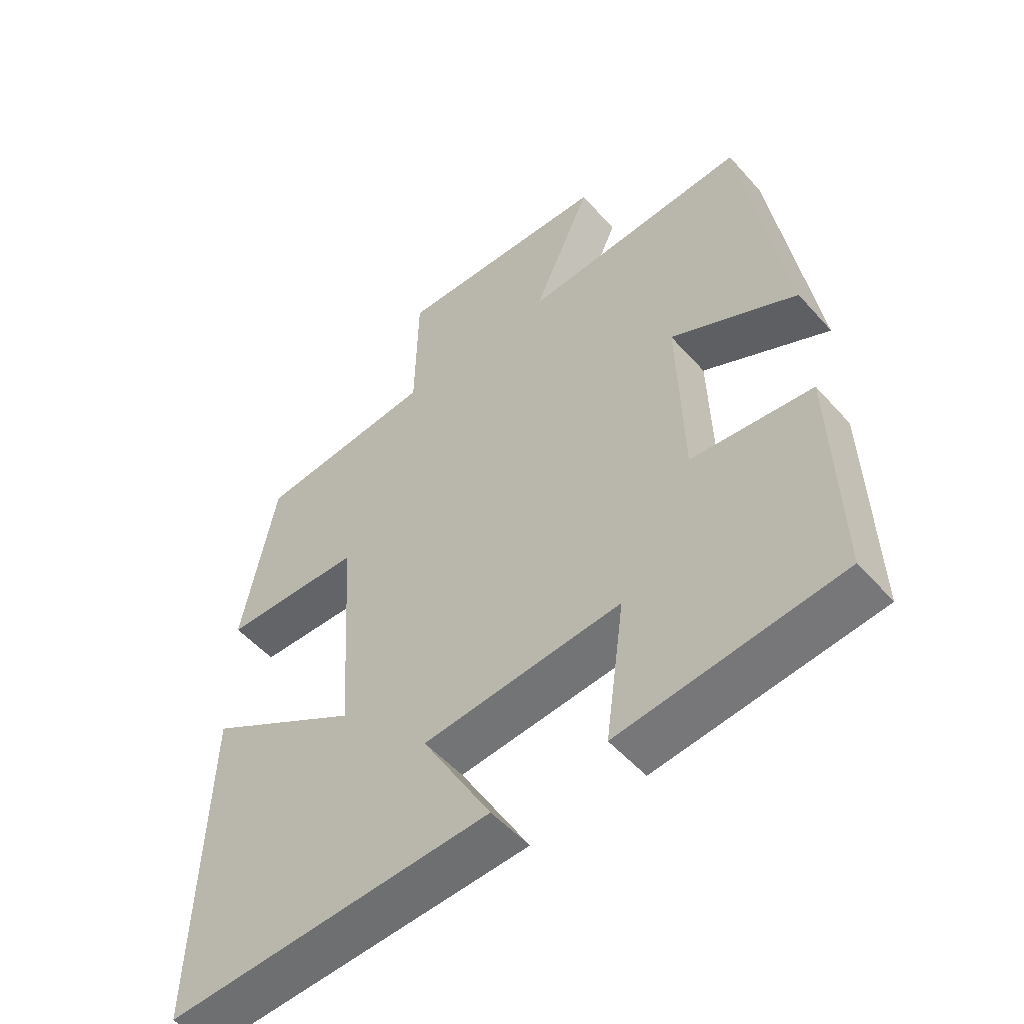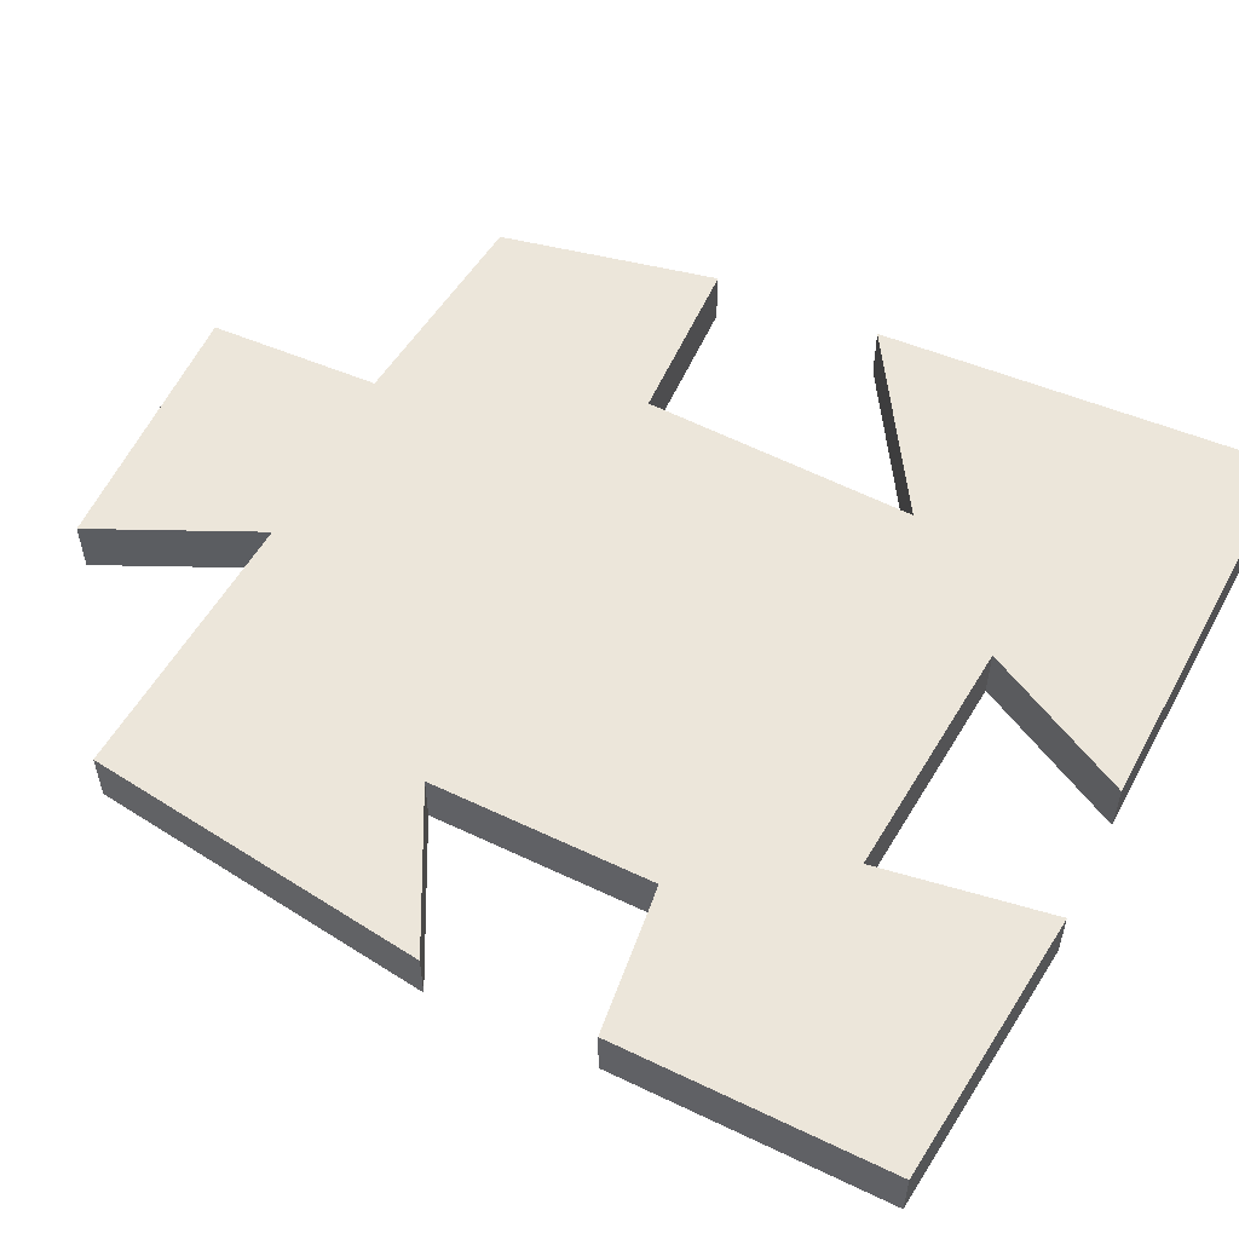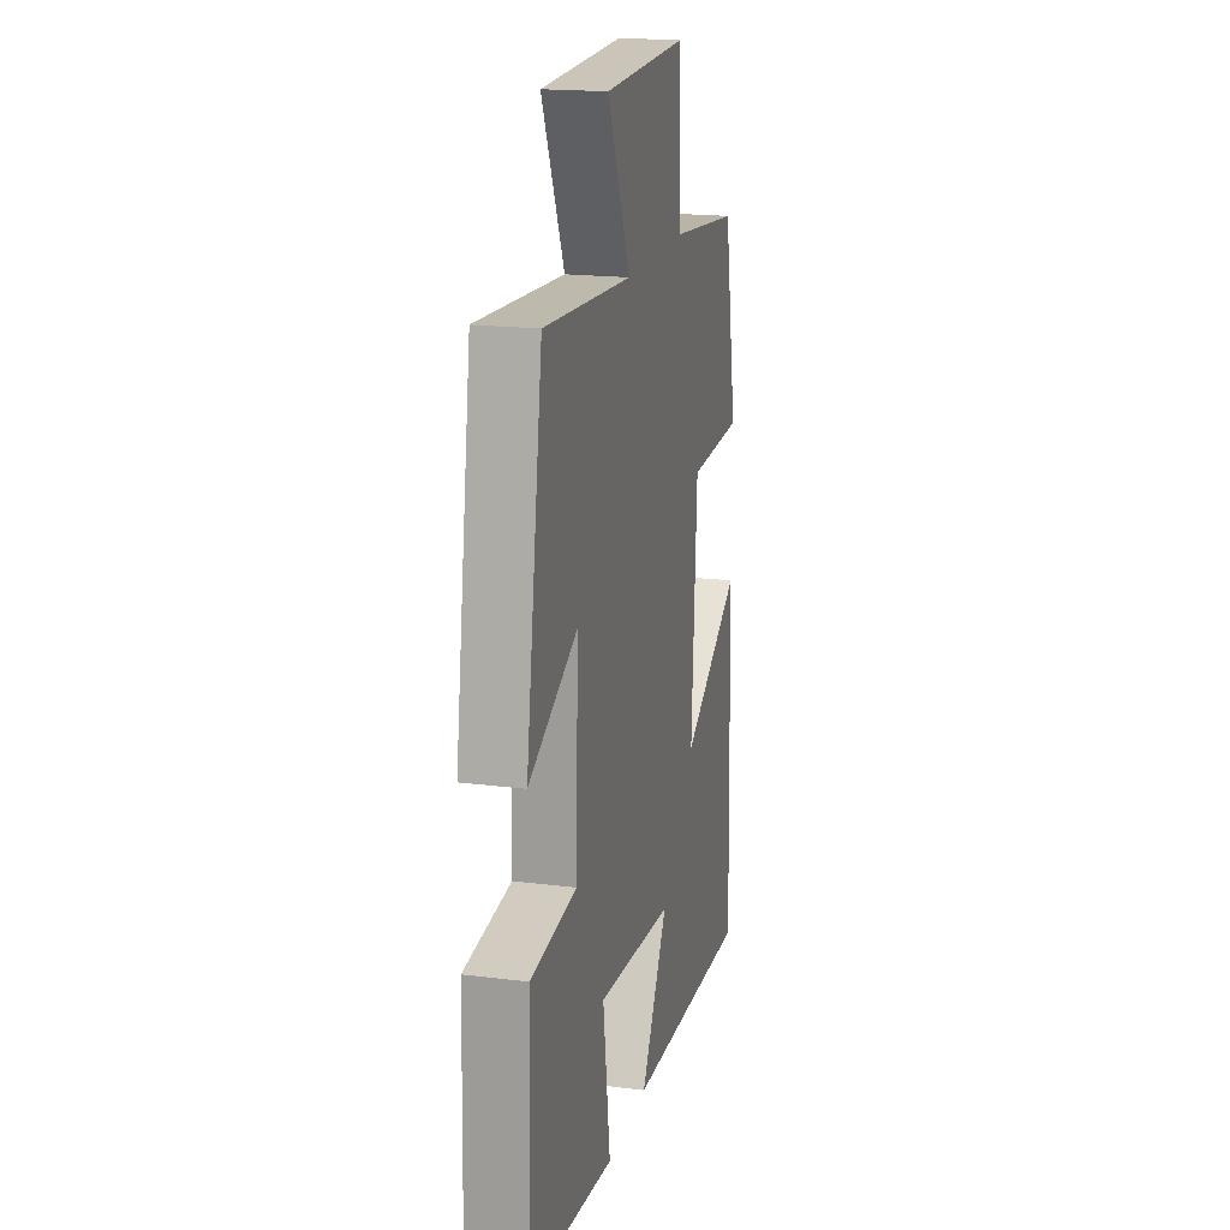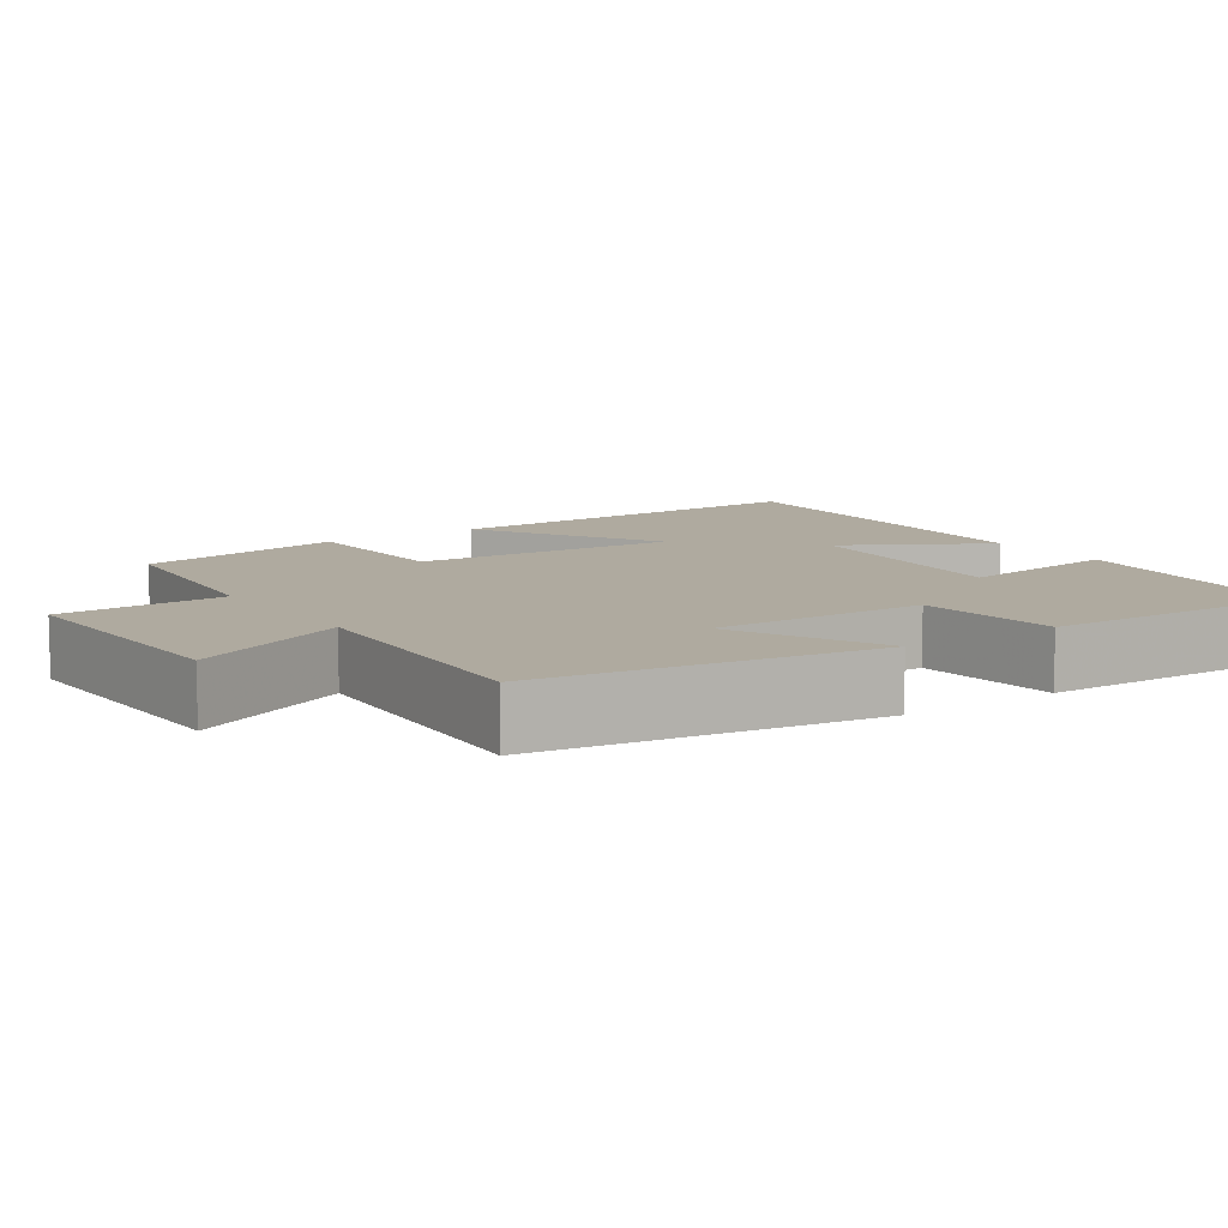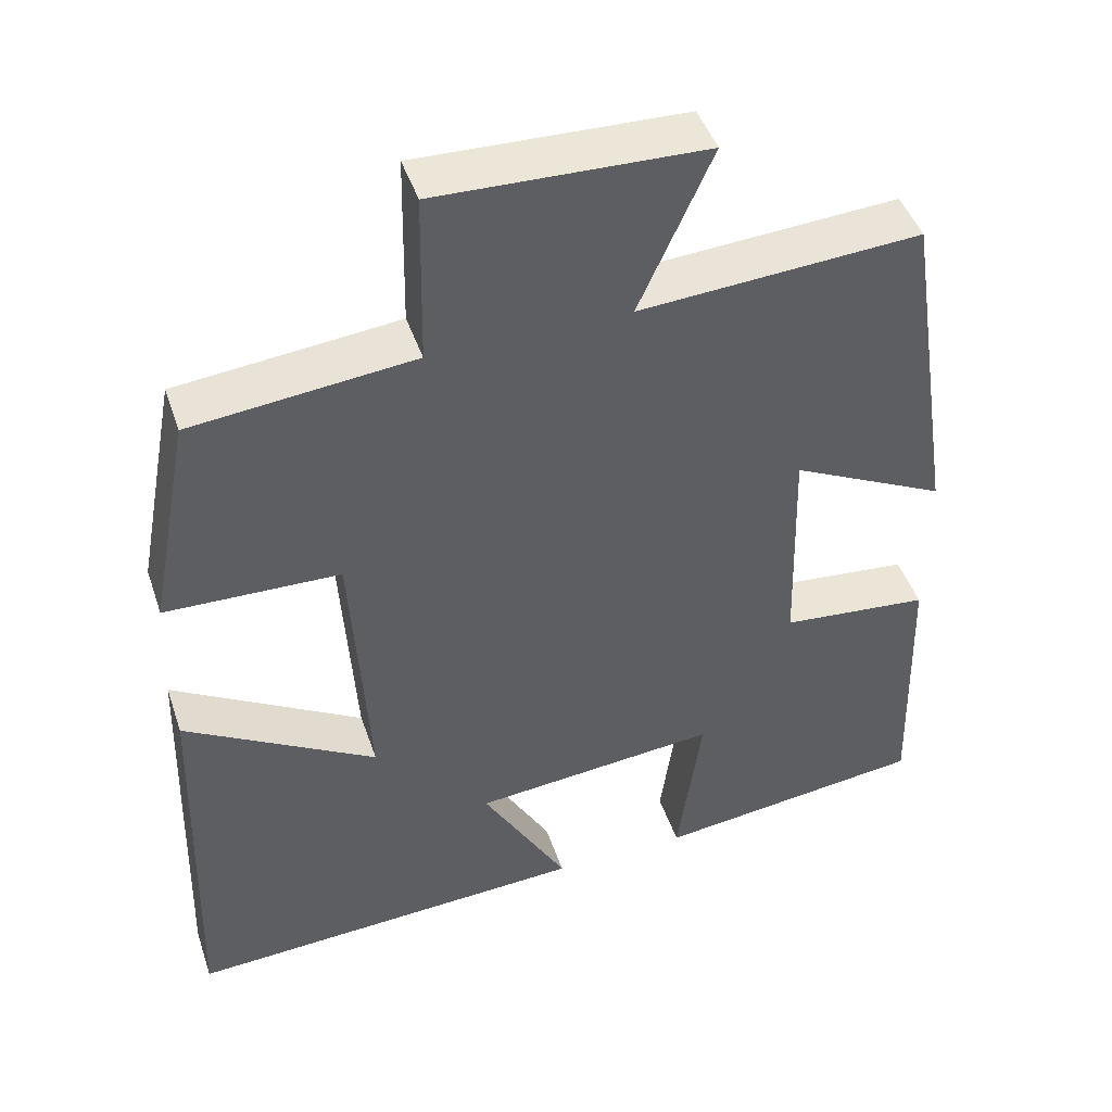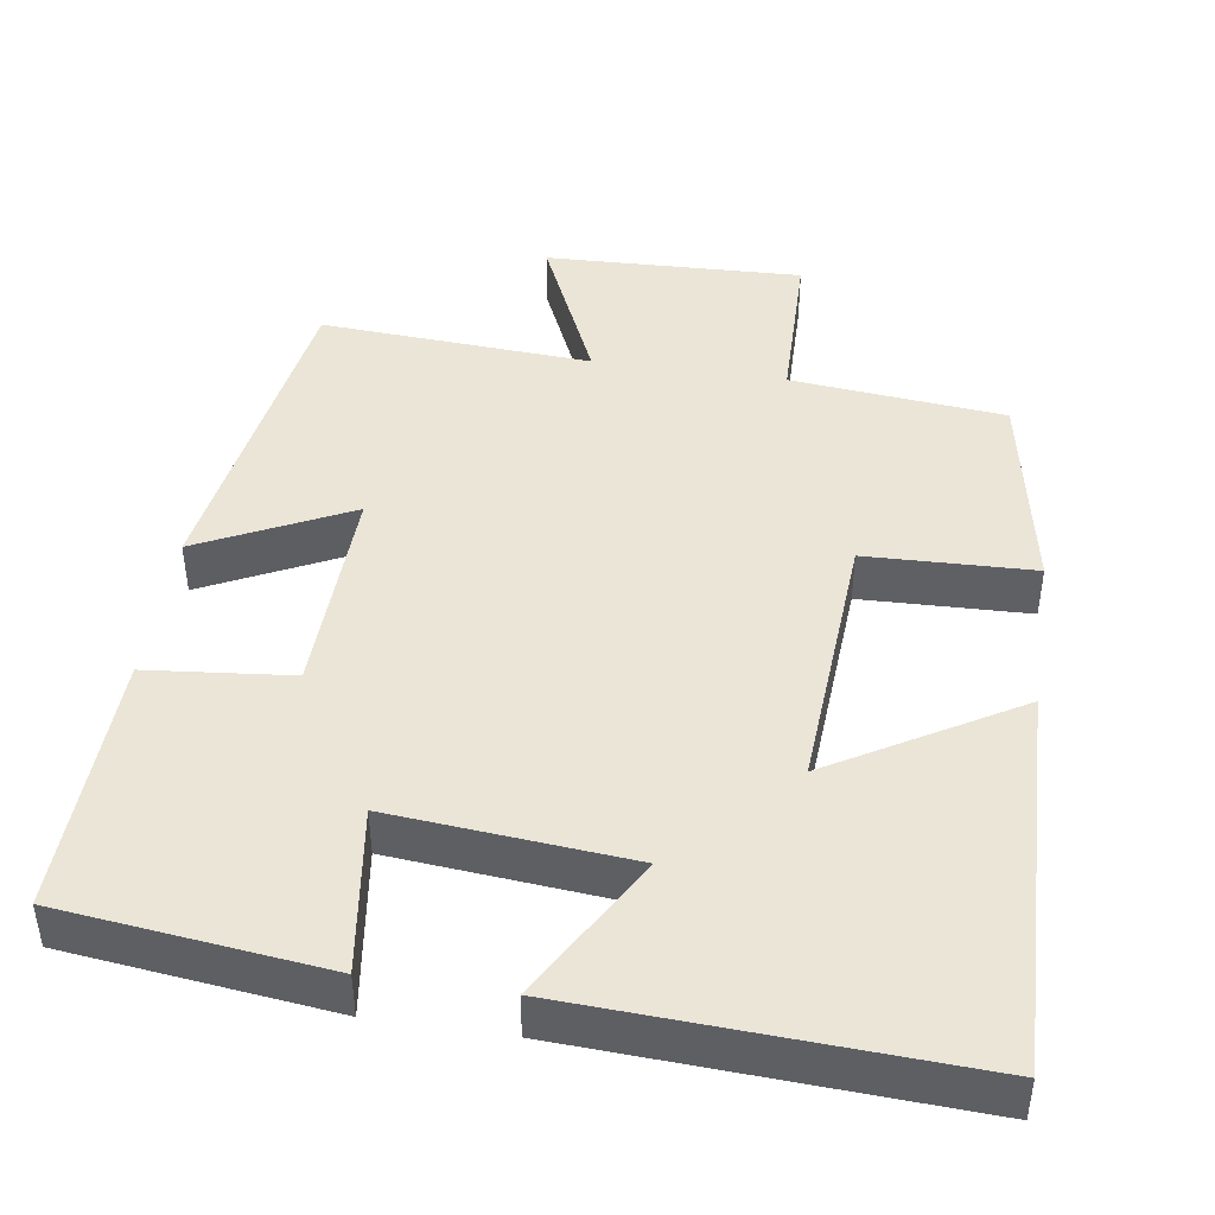
<metadata>
{"format":"obj","ext":"obj","renderer":"f3d","projection":"perspective","resolution":1024,"background":"white","views":[{"elev":-52.5,"azim":40.3,"up":"+Z"},{"elev":54.4,"azim":115.3,"up":"+Y"},{"elev":18.5,"azim":103.6,"up":"+Z"},{"elev":9.4,"azim":55.7,"up":"+Y"},{"elev":45.8,"azim":-18.4,"up":"+Z"},{"elev":44.1,"azim":-171.4,"up":"+Y"}]}
</metadata>
<code>
v 0.51 0.07 -0.46
v 0.167 0.07 -0.5
v 0.197 0.07 -0.283
v -0.113 0.07 -0.311
v -0.005 0.07 -0.5
v -0.515 0.07 -0.525
v -0.5 0.07 -0.015
v -0.259 0.07 -0.158
v -0.281 0.07 0.19
v -0.5 0.07 0.197
v -0.448 0.07 0.472
v -0.169 0.07 0.5
v -0.165 0.07 0.718
v 0.171 0.07 0.706
v 0.079 0.07 0.5
v 0.433 0.07 0.522
v 0.5 0.07 0.087
v 0.304 0.07 0.184
v 0.312 0.07 -0.098
v 0.5 0.07 -0.117
v 0.51 0 -0.46
v 0.167 0 -0.5
v 0.197 0 -0.283
v -0.113 0 -0.311
v -0.005 0 -0.5
v -0.515 0 -0.525
v -0.5 0 -0.015
v -0.259 0 -0.158
v -0.281 0 0.19
v -0.5 0 0.197
v -0.448 0 0.472
v -0.169 0 0.5
v -0.165 0 0.718
v 0.171 0 0.706
v 0.079 0 0.5
v 0.433 0 0.522
v 0.5 0 0.087
v 0.304 0 0.184
v 0.312 0 -0.098
v 0.5 0 -0.117
f 1 2 3
f 20 1 3
f 19 20 3
f 18 19 3 4
f 15 16 17 18
f 15 18 4
f 12 13 14 15
f 11 12 15
f 10 11 15
f 9 10 15
f 8 9 15 4
f 6 7 8
f 5 6 8
f 4 5 8
f 23 22 21
f 23 21 40
f 23 40 39
f 24 23 39 38
f 38 37 36 35
f 24 38 35
f 35 34 33 32
f 35 32 31
f 35 31 30
f 35 30 29
f 24 35 29 28
f 28 27 26
f 28 26 25
f 28 25 24
f 1 21 22 2
f 2 22 23 3
f 3 23 24 4
f 4 24 25 5
f 5 25 26 6
f 6 26 27 7
f 7 27 28 8
f 8 28 29 9
f 9 29 30 10
f 10 30 31 11
f 11 31 32 12
f 12 32 33 13
f 13 33 34 14
f 14 34 35 15
f 15 35 36 16
f 16 36 37 17
f 17 37 38 18
f 18 38 39 19
f 19 39 40 20
f 20 40 21 1

</code>
